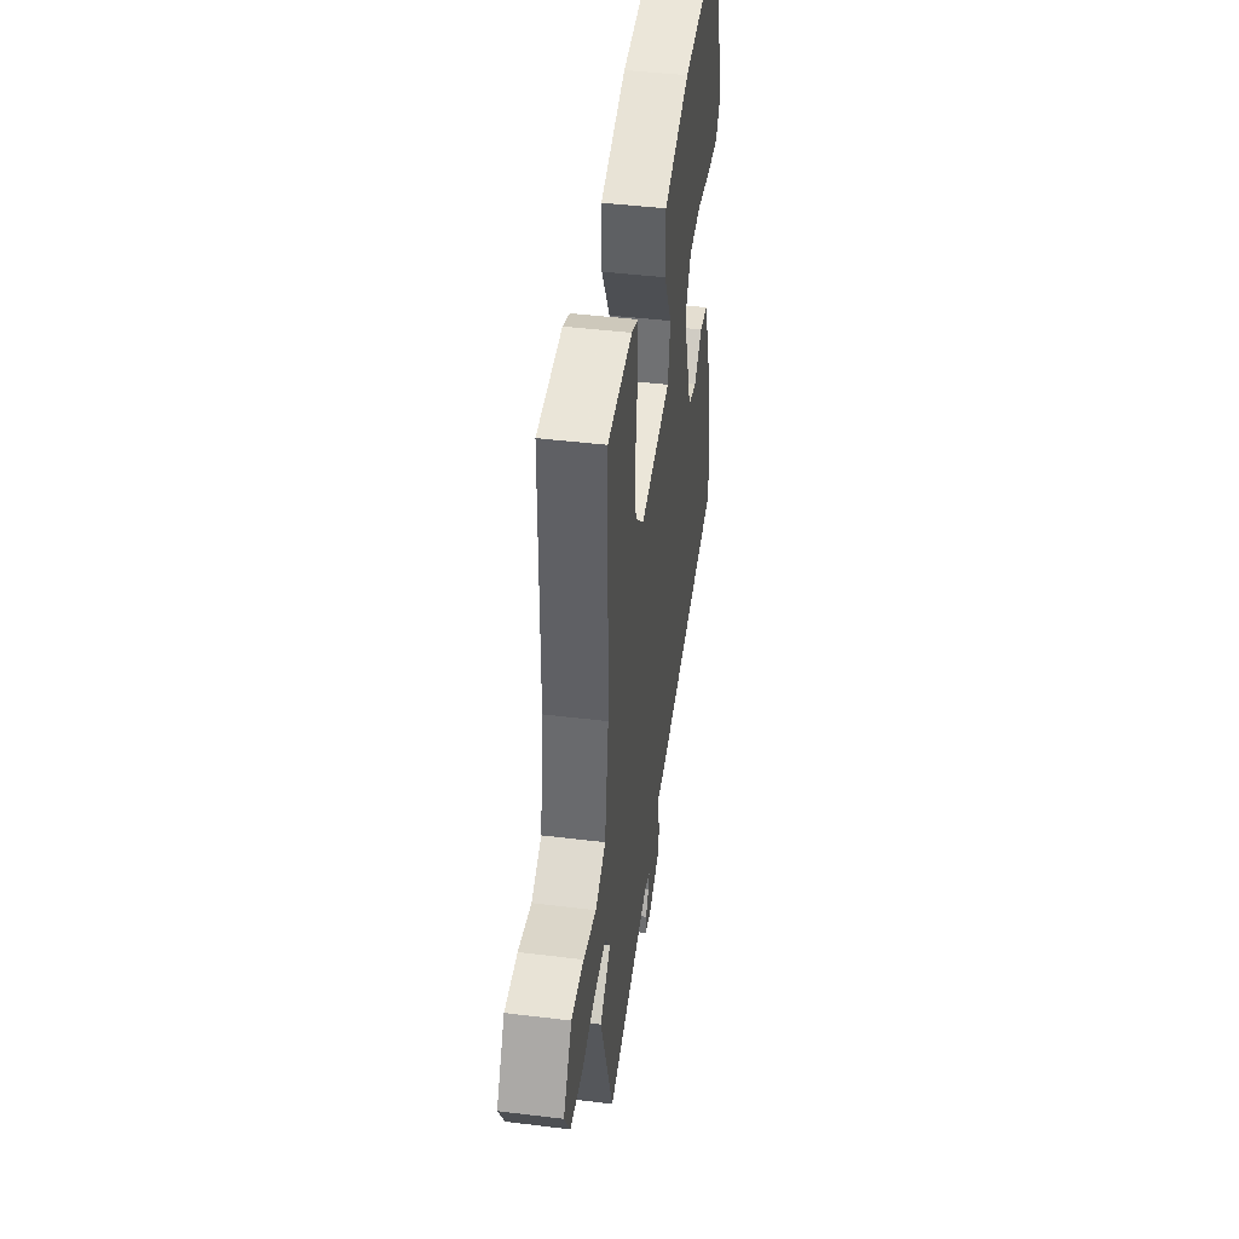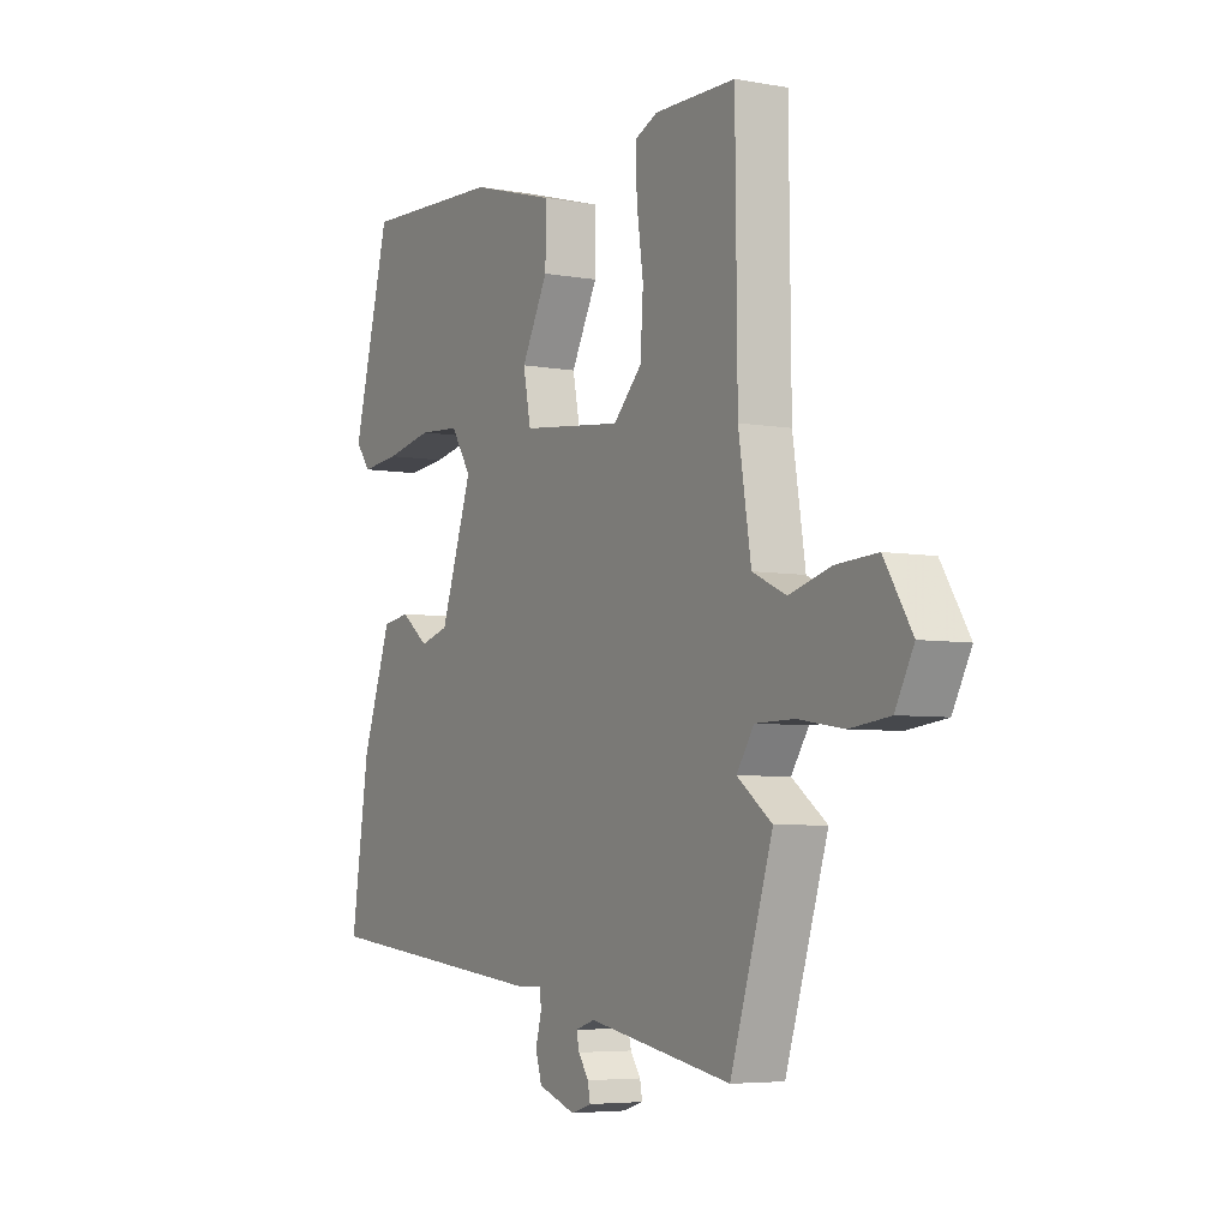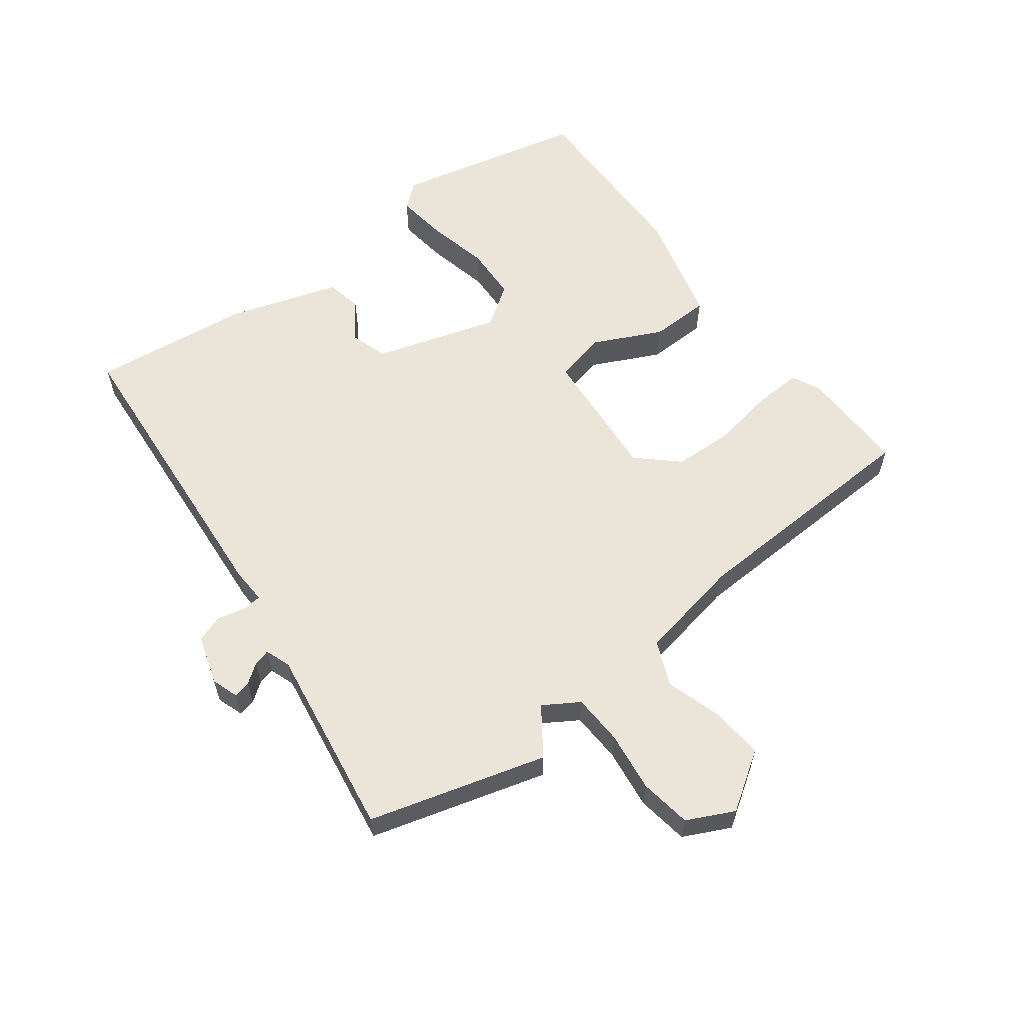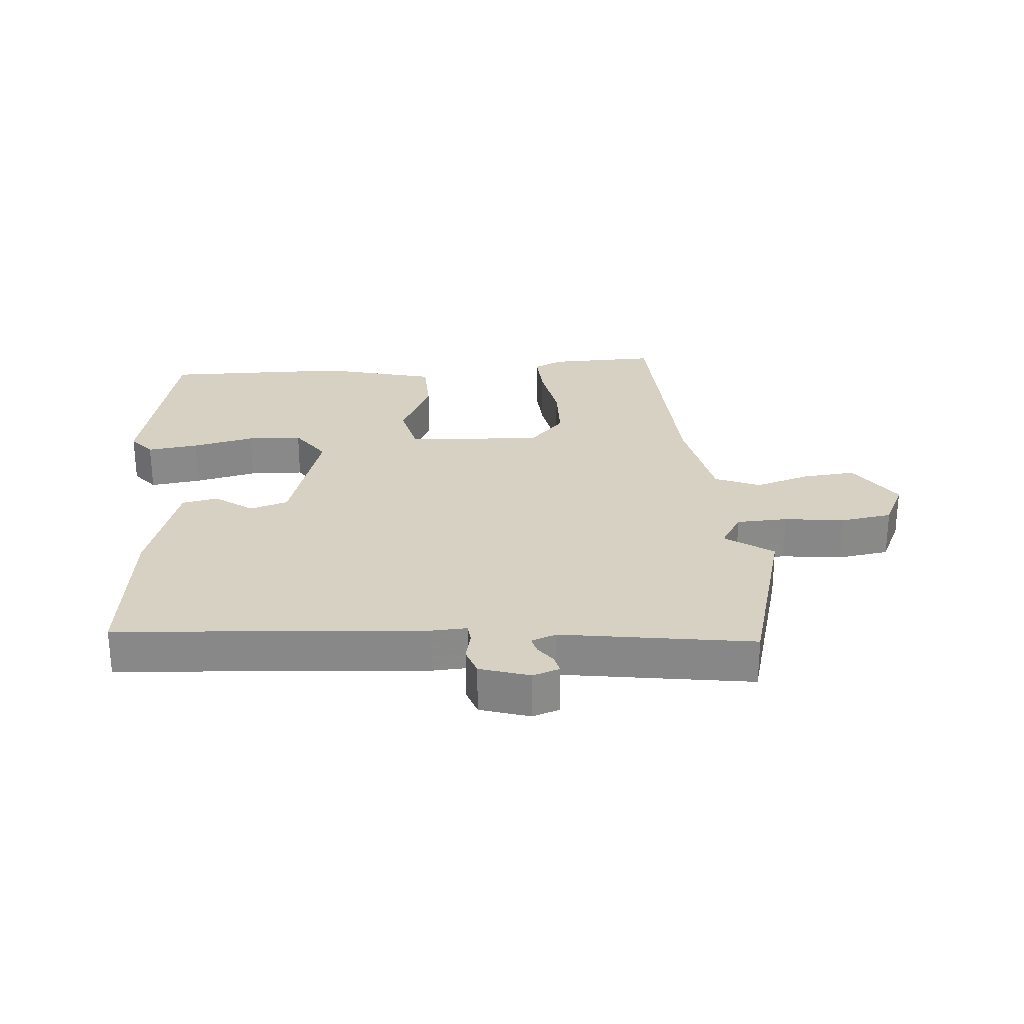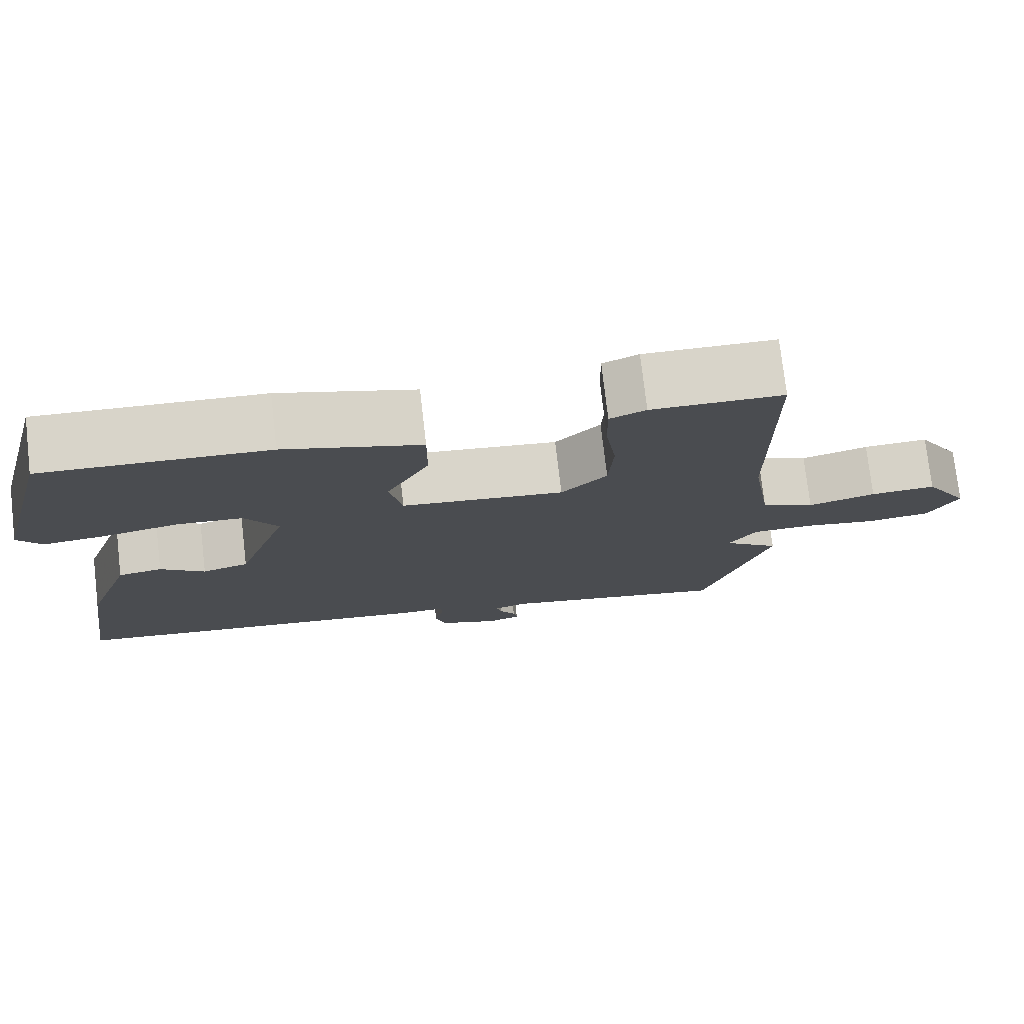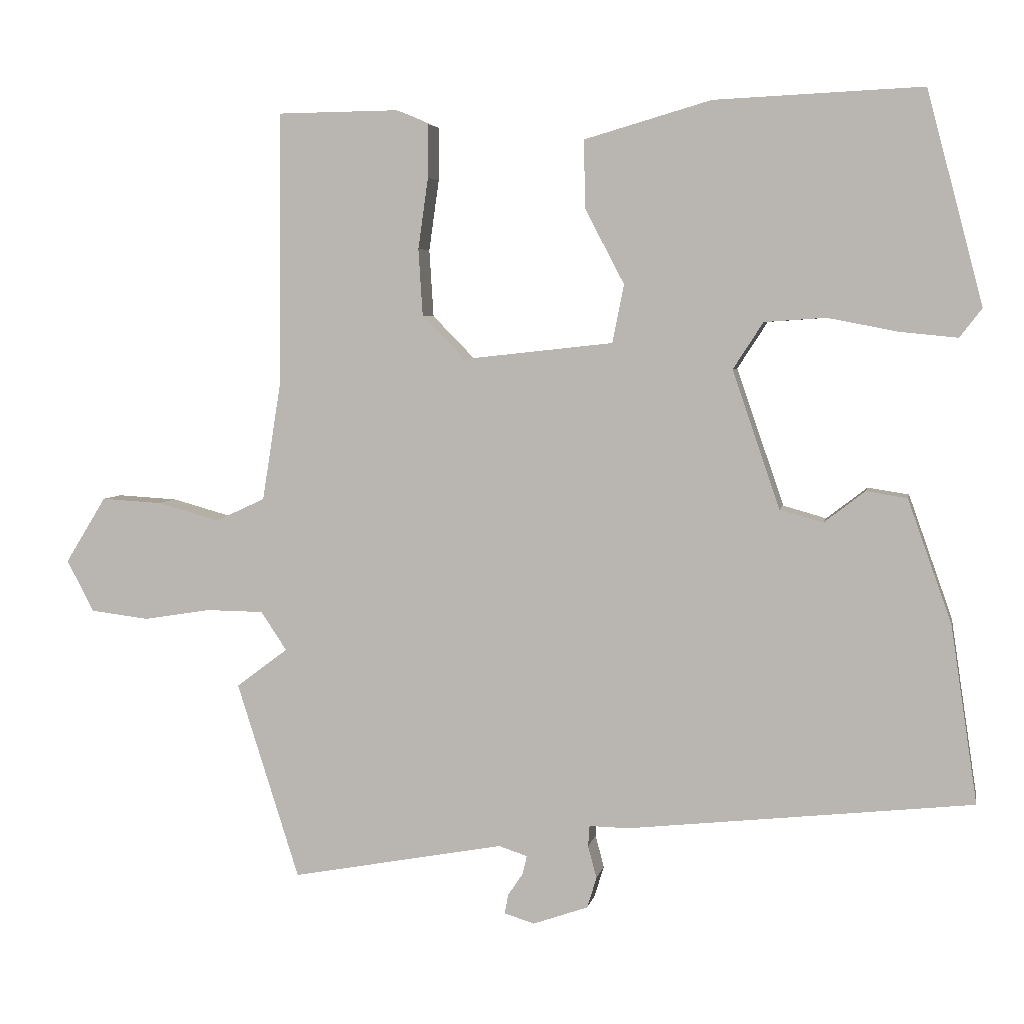
<metadata>
{"format":"obj","ext":"obj","renderer":"f3d","projection":"perspective","resolution":1024,"background":"white","views":[{"elev":44.9,"azim":-81.9,"up":"+Z"},{"elev":-5.3,"azim":-119.8,"up":"+Z"},{"elev":59.6,"azim":-128.8,"up":"+Y"},{"elev":27.1,"azim":173.4,"up":"+Y"},{"elev":75.9,"azim":173.4,"up":"+Z"},{"elev":4.7,"azim":10.7,"up":"+Z"}]}
</metadata>
<code>
v -0.47 0.07 -0.595
v -0.557 0.07 -0.321
v -0.485 0.07 -0.267
v -0.521 0.07 -0.213
v -0.601 0.07 -0.212
v -0.695 0.07 -0.227
v -0.776 0.07 -0.217
v -0.814 0.07 -0.145
v -0.757 0.07 -0.053
v -0.673 0.07 -0.058
v -0.586 0.07 -0.082
v -0.517 0.07 -0.05
v -0.491 0.07 0.114
v -0.487 0.07 0.496
v -0.319 0.07 0.498
v -0.273 0.07 0.478
v -0.274 0.07 0.404
v -0.288 0.07 0.305
v -0.282 0.07 0.211
v -0.223 0.07 0.151
v -0.013 0.07 0.174
v 0.003 0.07 0.255
v -0.052 0.07 0.36
v -0.053 0.07 0.454
v 0.123 0.07 0.505
v 0.412 0.07 0.518
v 0.49 0.07 0.222
v 0.459 0.07 0.182
v 0.379 0.07 0.19
v 0.281 0.07 0.209
v 0.196 0.07 0.203
v 0.154 0.07 0.138
v 0.22 0.07 -0.054
v 0.28 0.07 -0.071
v 0.337 0.07 -0.027
v 0.394 0.07 -0.036
v 0.455 0.07 -0.208
v 0.492 0.07 -0.455
v 0.012 0.07 -0.507
v -0.043 0.07 -0.506
v -0.045 0.07 -0.535
v -0.033 0.07 -0.58
v -0.046 0.07 -0.623
v -0.123 0.07 -0.65
v -0.165 0.07 -0.637
v -0.16 0.07 -0.61
v -0.139 0.07 -0.579
v -0.133 0.07 -0.553
v -0.173 0.07 -0.54
v -0.47 0 -0.595
v -0.557 0 -0.321
v -0.485 0 -0.267
v -0.521 0 -0.213
v -0.601 0 -0.212
v -0.695 0 -0.227
v -0.776 0 -0.217
v -0.814 0 -0.145
v -0.757 0 -0.053
v -0.673 0 -0.058
v -0.586 0 -0.082
v -0.517 0 -0.05
v -0.491 0 0.114
v -0.487 0 0.496
v -0.319 0 0.498
v -0.273 0 0.478
v -0.274 0 0.404
v -0.288 0 0.305
v -0.282 0 0.211
v -0.223 0 0.151
v -0.013 0 0.174
v 0.003 0 0.255
v -0.052 0 0.36
v -0.053 0 0.454
v 0.123 0 0.505
v 0.412 0 0.518
v 0.49 0 0.222
v 0.459 0 0.182
v 0.379 0 0.19
v 0.281 0 0.209
v 0.196 0 0.203
v 0.154 0 0.138
v 0.22 0 -0.054
v 0.28 0 -0.071
v 0.337 0 -0.027
v 0.394 0 -0.036
v 0.455 0 -0.208
v 0.492 0 -0.455
v 0.012 0 -0.507
v -0.043 0 -0.506
v -0.045 0 -0.535
v -0.033 0 -0.58
v -0.046 0 -0.623
v -0.123 0 -0.65
v -0.165 0 -0.637
v -0.16 0 -0.61
v -0.139 0 -0.579
v -0.133 0 -0.553
v -0.173 0 -0.54
f 45 46 47
f 44 45 47
f 43 44 47
f 42 43 47
f 41 42 47
f 40 41 47 48
f 38 39 40
f 37 38 40
f 36 37 40
f 35 36 40
f 34 35 40
f 40 48 49
f 34 40 49
f 33 34 49
f 28 29 30
f 27 28 30
f 26 27 30
f 25 26 30
f 24 25 30
f 23 24 30
f 22 23 30 31
f 21 22 31 32
f 16 17 18
f 15 16 18
f 14 15 18
f 13 14 18
f 12 13 18 19
f 9 10 11
f 8 9 11
f 7 8 11
f 6 7 11
f 5 6 11
f 4 5 11 12
f 12 19 20
f 4 12 20
f 3 4 20
f 33 49 1
f 32 33 1
f 21 32 1
f 20 21 1
f 3 20 1
f 1 2 3
f 96 95 94
f 96 94 93
f 96 93 92
f 96 92 91
f 96 91 90
f 97 96 90 89
f 89 88 87
f 89 87 86
f 89 86 85
f 89 85 84
f 89 84 83
f 98 97 89
f 98 89 83
f 98 83 82
f 79 78 77
f 79 77 76
f 79 76 75
f 79 75 74
f 79 74 73
f 79 73 72
f 80 79 72 71
f 81 80 71 70
f 67 66 65
f 67 65 64
f 67 64 63
f 67 63 62
f 68 67 62 61
f 60 59 58
f 60 58 57
f 60 57 56
f 60 56 55
f 60 55 54
f 61 60 54 53
f 69 68 61
f 69 61 53
f 69 53 52
f 50 98 82
f 50 82 81
f 50 81 70
f 50 70 69
f 50 69 52
f 52 51 50
f 1 50 51 2
f 2 51 52 3
f 3 52 53 4
f 4 53 54 5
f 5 54 55 6
f 6 55 56 7
f 7 56 57 8
f 8 57 58 9
f 9 58 59 10
f 10 59 60 11
f 11 60 61 12
f 12 61 62 13
f 13 62 63 14
f 14 63 64 15
f 15 64 65 16
f 16 65 66 17
f 17 66 67 18
f 18 67 68 19
f 19 68 69 20
f 20 69 70 21
f 21 70 71 22
f 22 71 72 23
f 23 72 73 24
f 24 73 74 25
f 25 74 75 26
f 26 75 76 27
f 27 76 77 28
f 28 77 78 29
f 29 78 79 30
f 30 79 80 31
f 31 80 81 32
f 32 81 82 33
f 33 82 83 34
f 34 83 84 35
f 35 84 85 36
f 36 85 86 37
f 37 86 87 38
f 38 87 88 39
f 39 88 89 40
f 40 89 90 41
f 41 90 91 42
f 42 91 92 43
f 43 92 93 44
f 44 93 94 45
f 45 94 95 46
f 46 95 96 47
f 47 96 97 48
f 48 97 98 49
f 49 98 50 1

</code>
